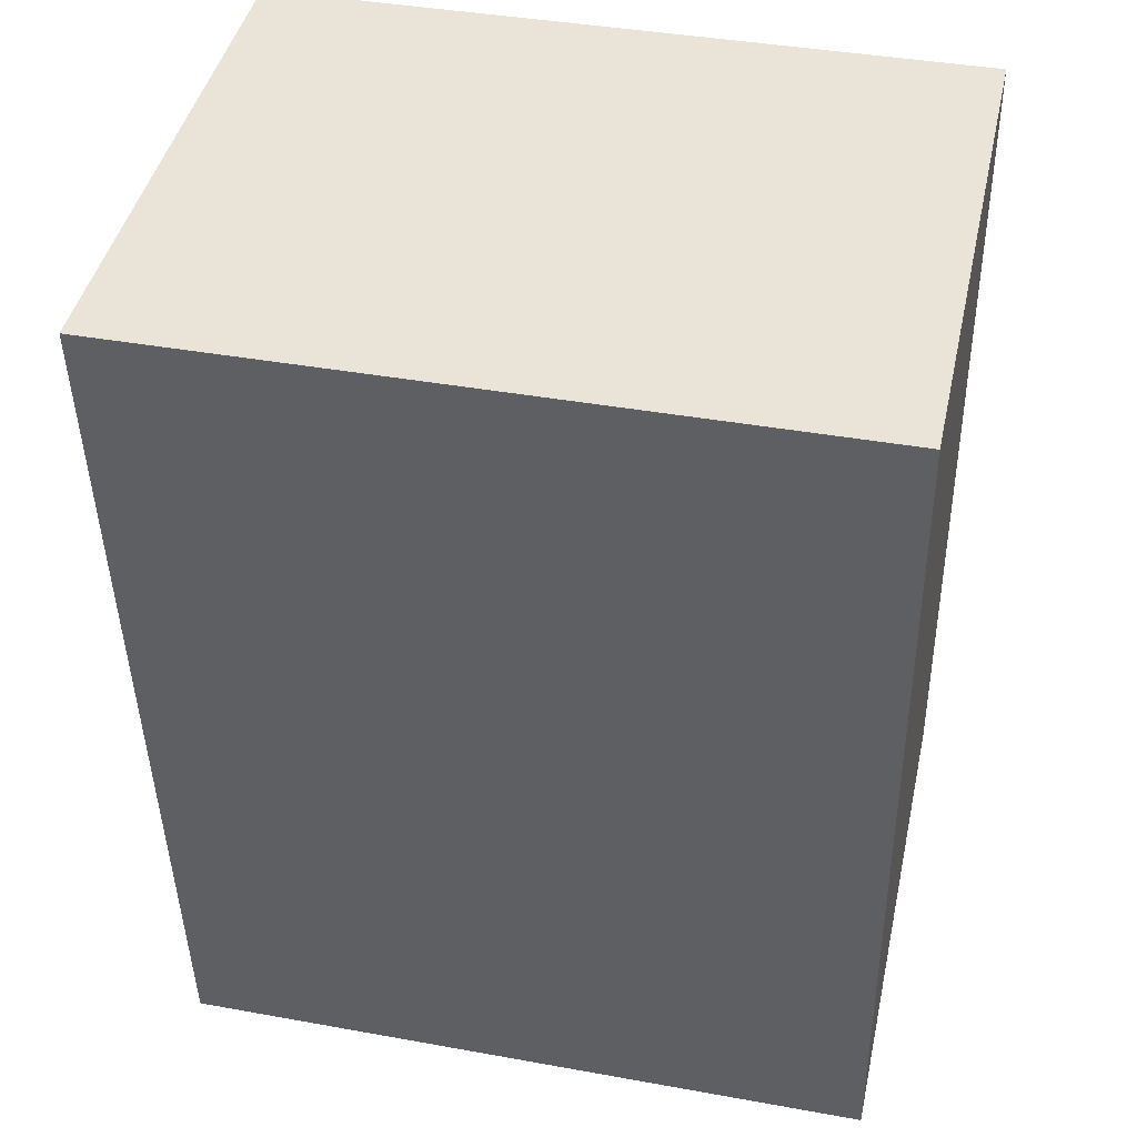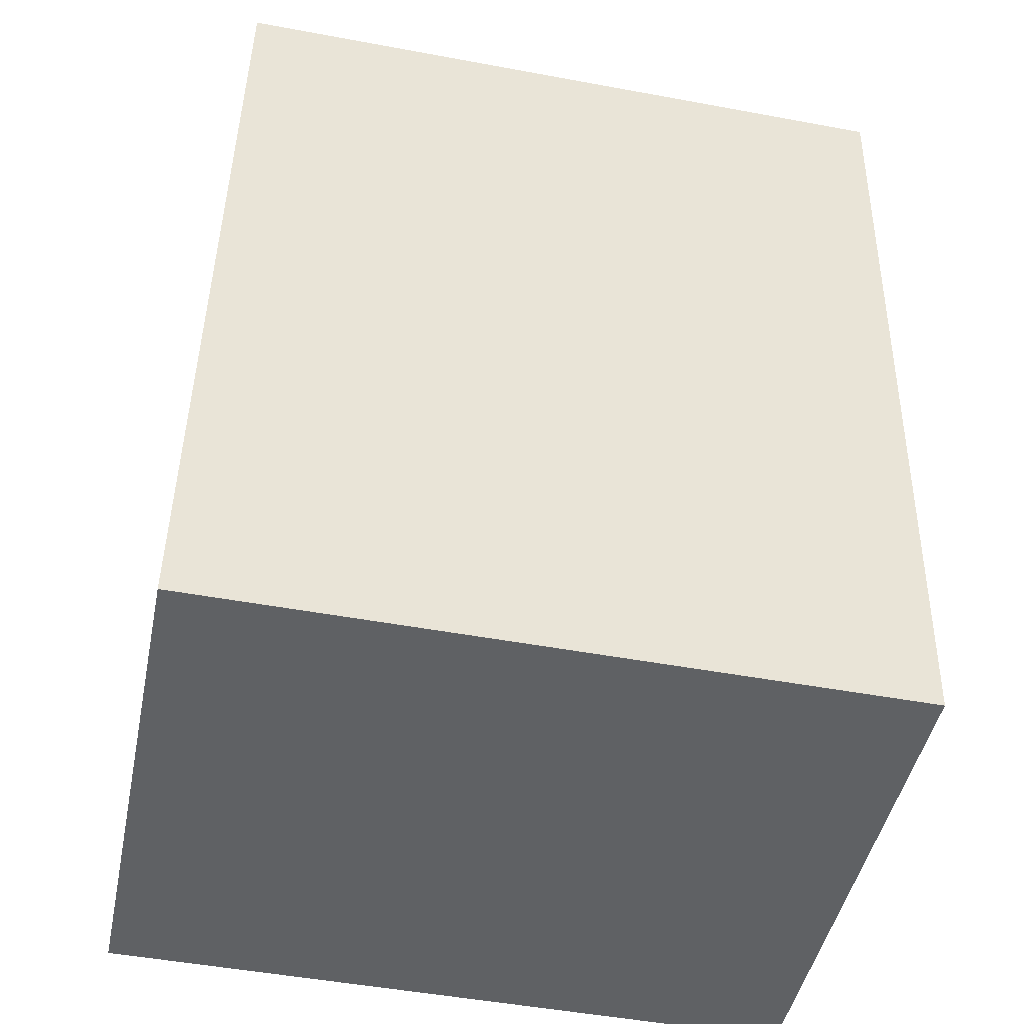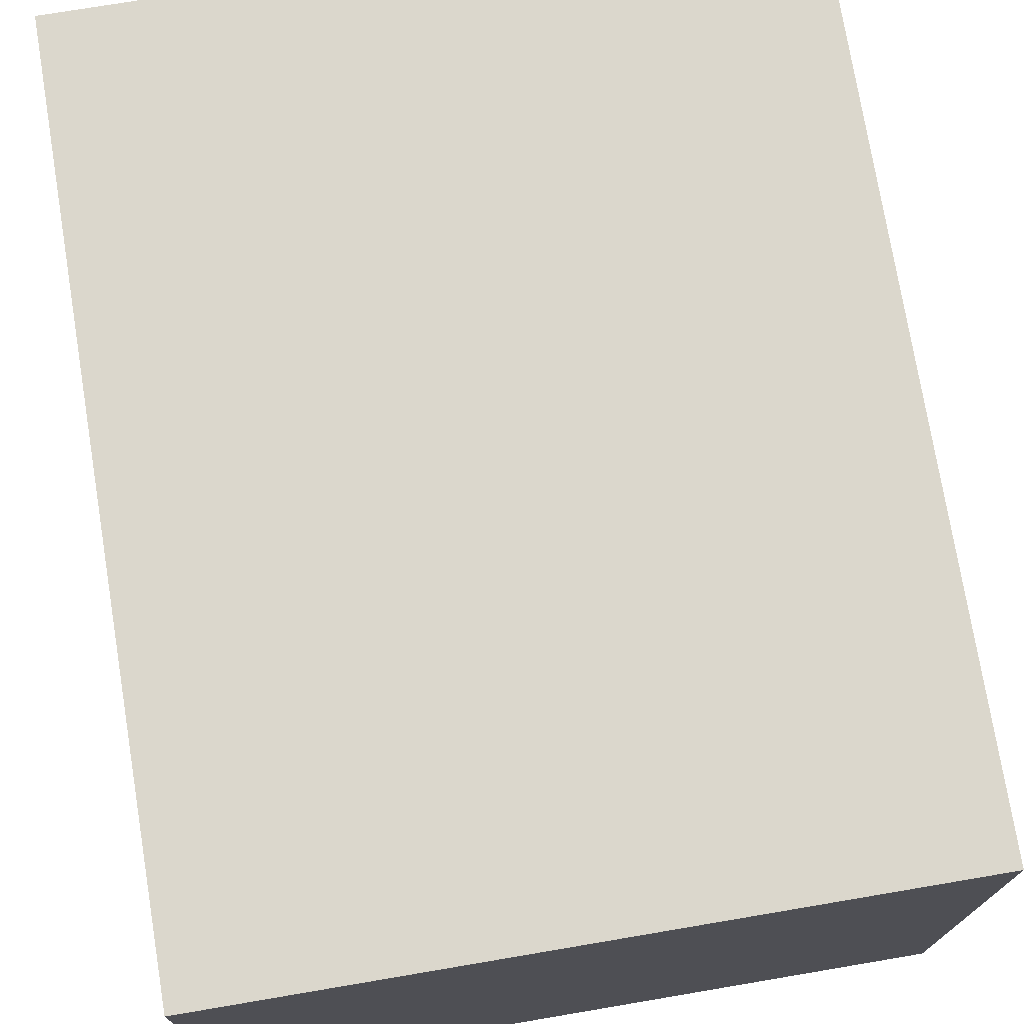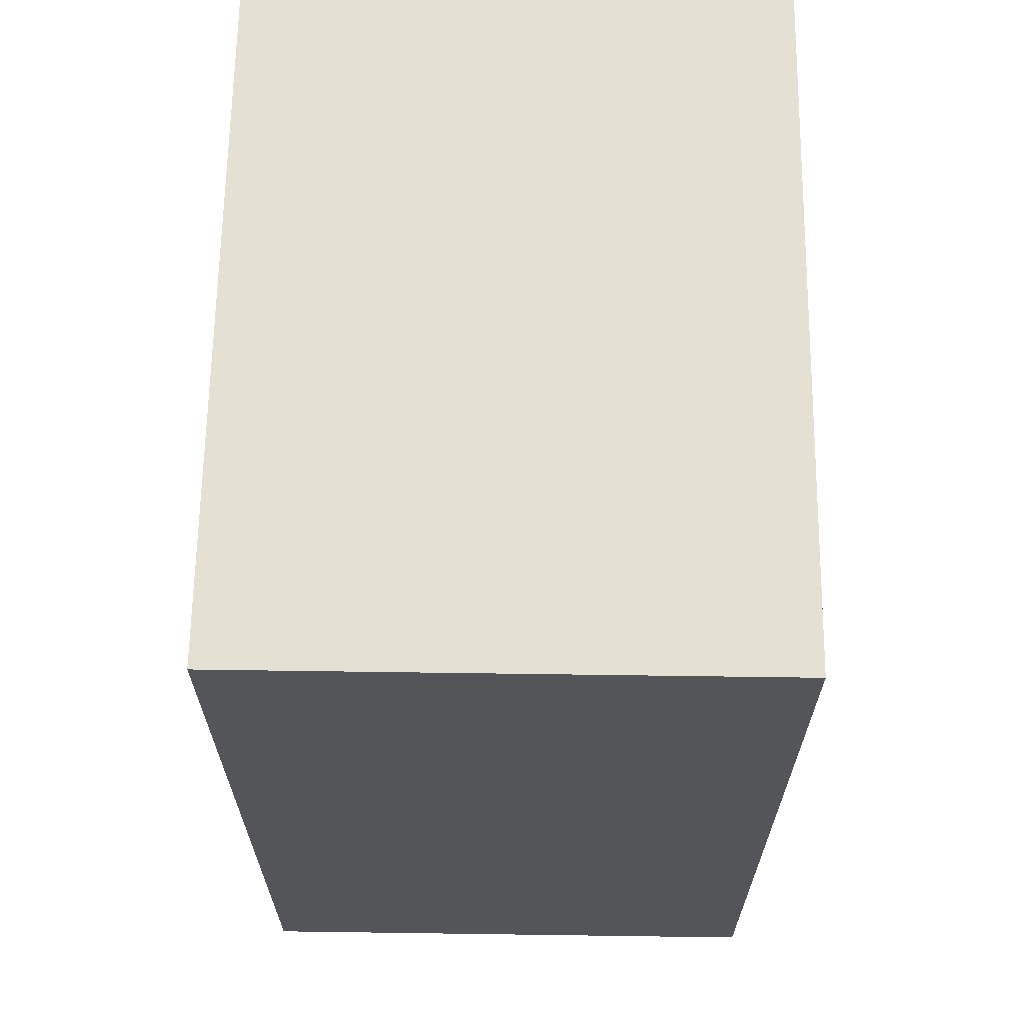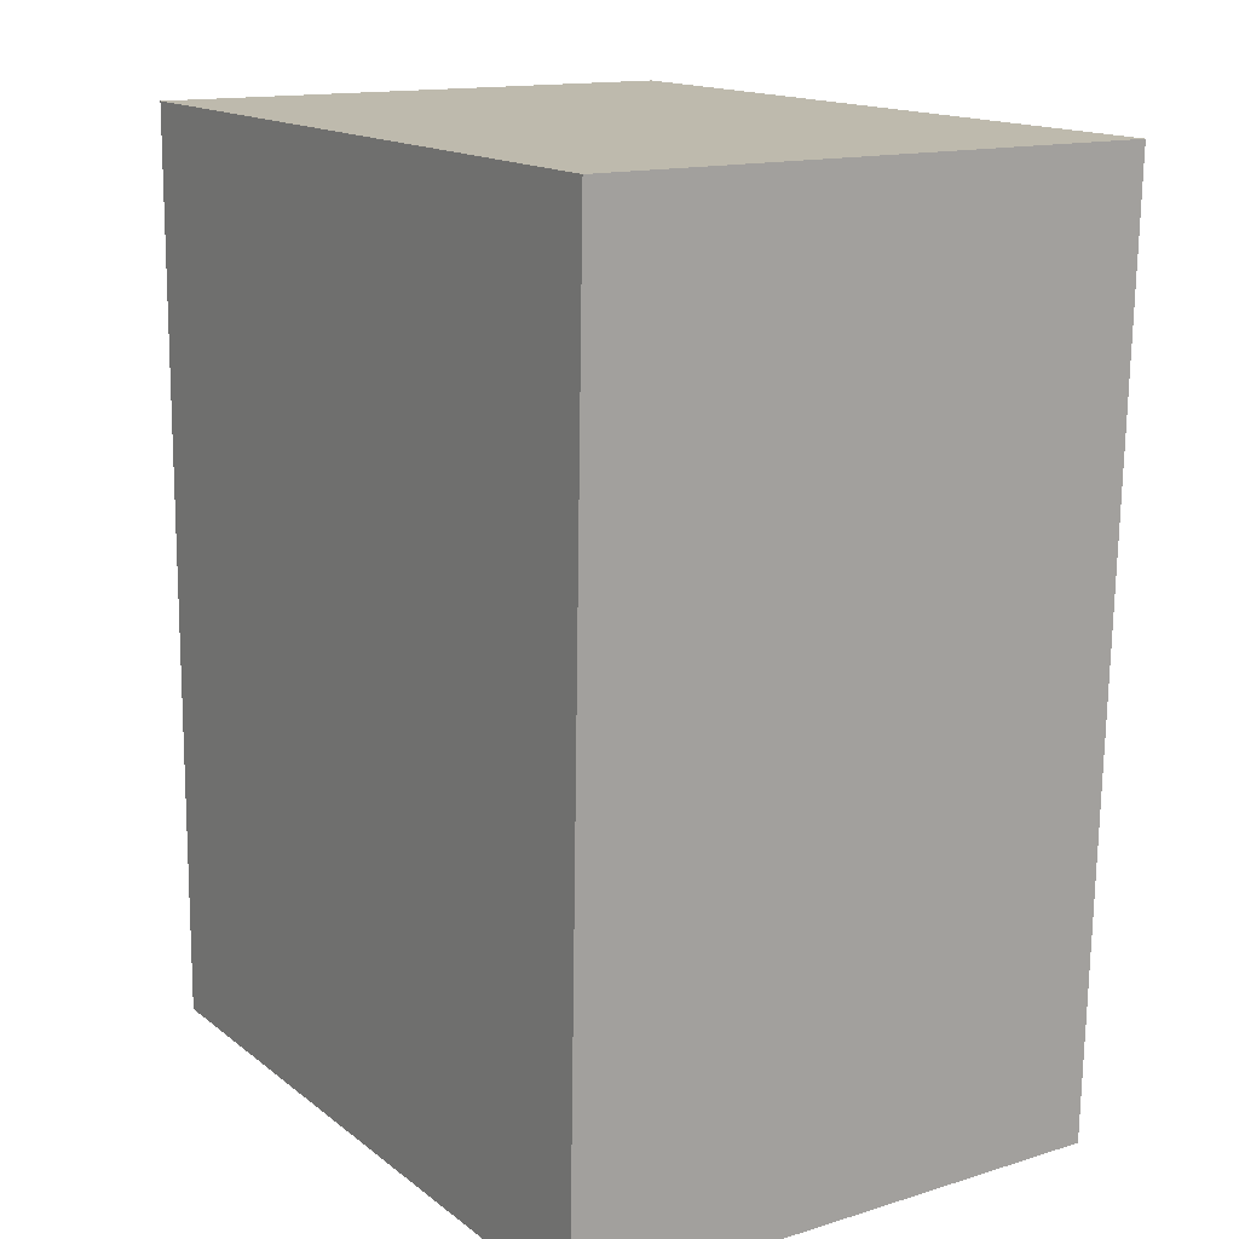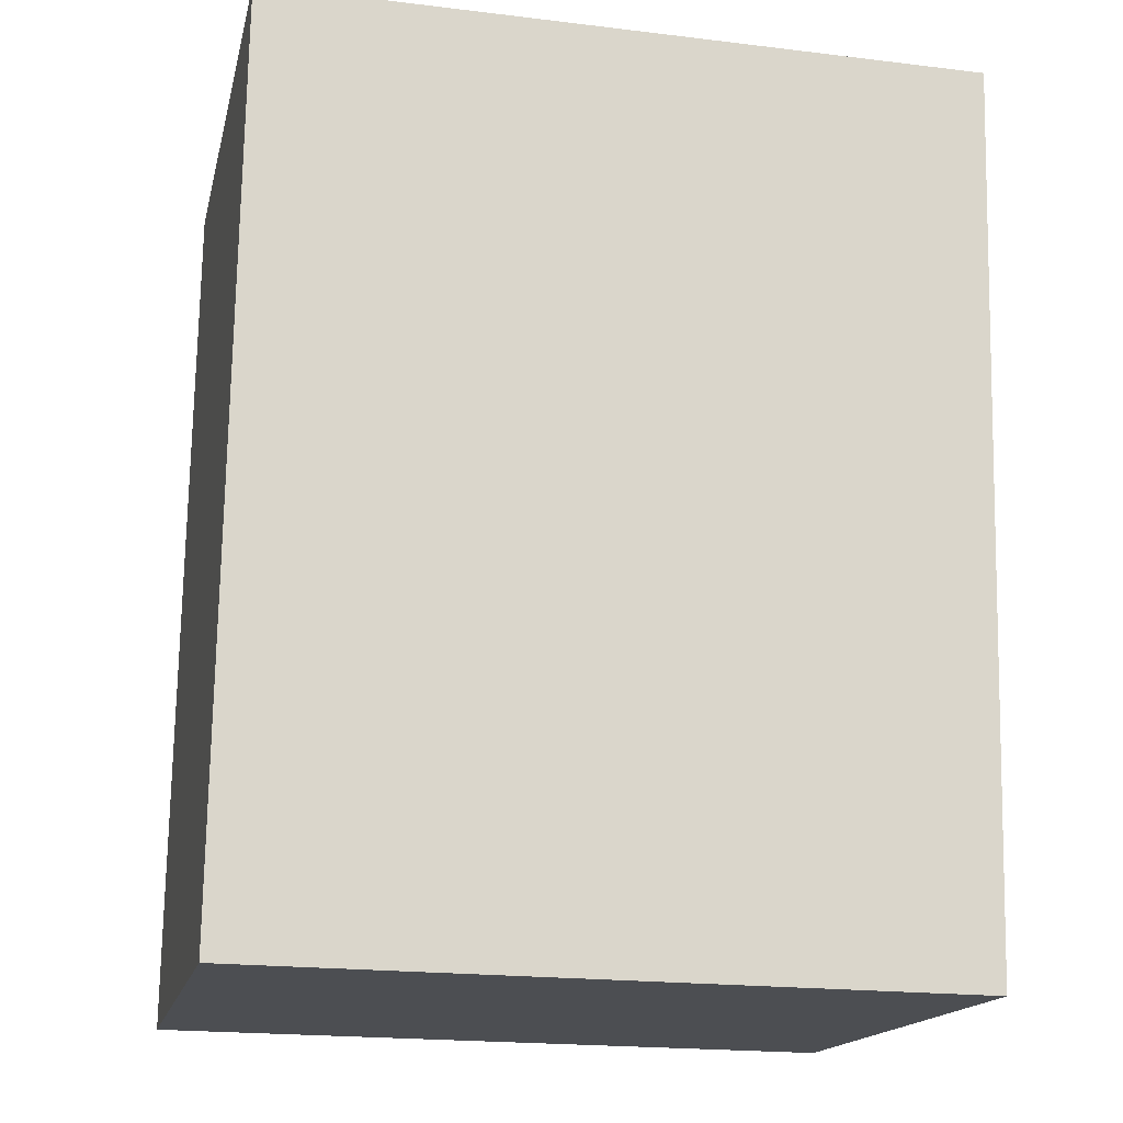
<metadata>
{"format":"obj","ext":"obj","renderer":"f3d","projection":"perspective","resolution":1024,"background":"white","views":[{"elev":43.8,"azim":12.5,"up":"+Z"},{"elev":-45.9,"azim":168.5,"up":"+Z"},{"elev":73.3,"azim":169.6,"up":"+Y"},{"elev":66.1,"azim":90.8,"up":"+Z"},{"elev":14.7,"azim":-123.5,"up":"+Z"},{"elev":-16.5,"azim":167.5,"up":"+Z"}]}
</metadata>
<code>
v  5.082 3.799e-16 -6.205
v  4.998 3.8 0.068
v  4.998 -4.164e-18 0.068
v  5.082 3.8 -6.205
v  0 0 0
v  0.171 3.84e-16 -6.272
v  0 3.8 2.327e-16
v  0.171 3.8 -6.272
g defaultobject
f 1 2 3
f 2 1 4
f 5 1 3
f 1 5 6
f 2 5 3
f 5 2 7
f 8 5 7
f 5 8 6
f 1 8 4
f 8 1 6
f 4 7 2
f 7 4 8

</code>
